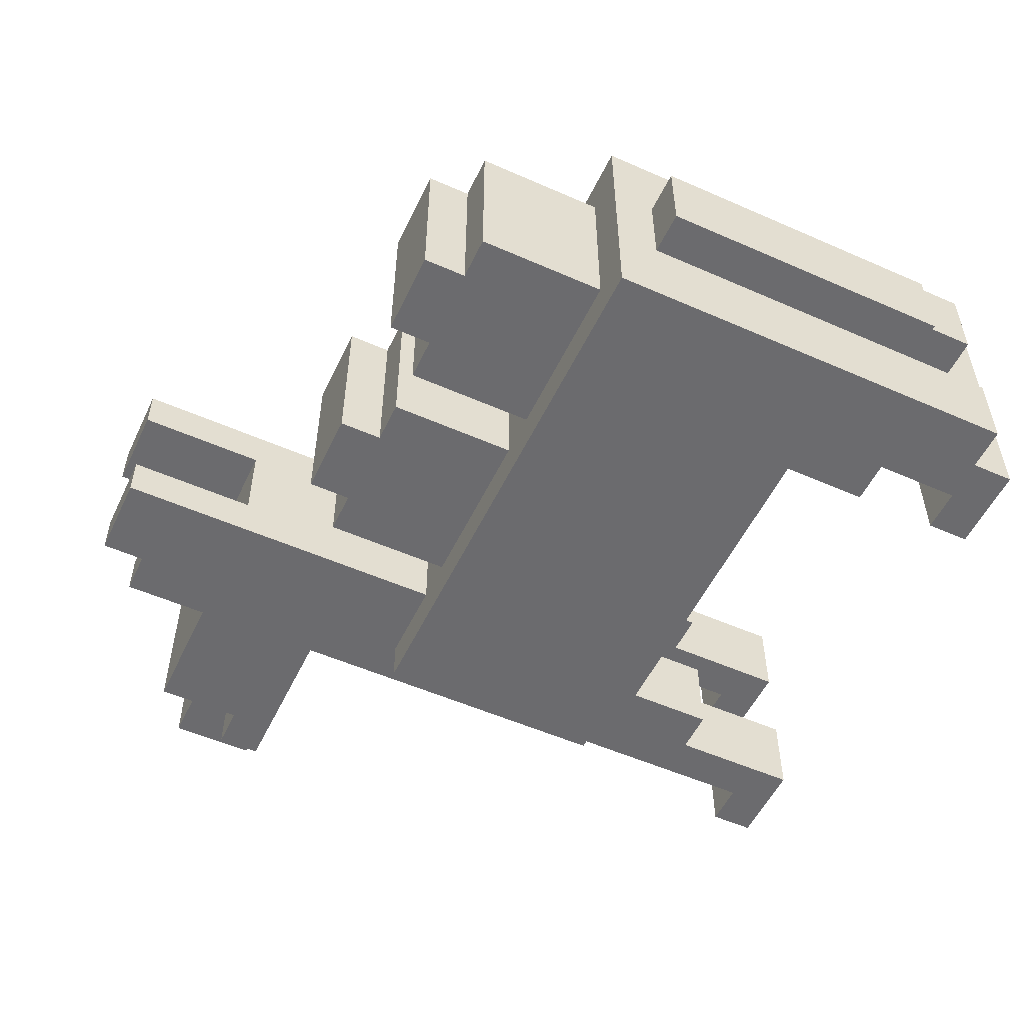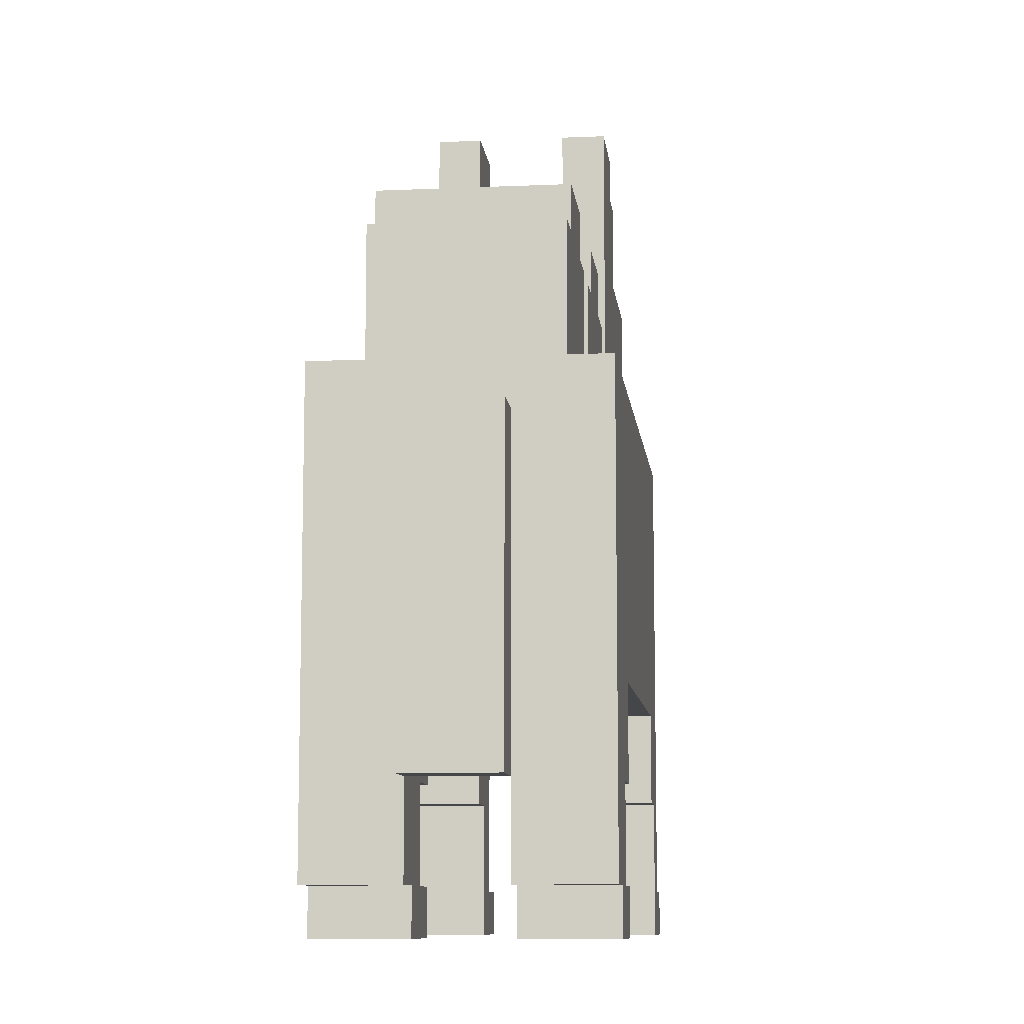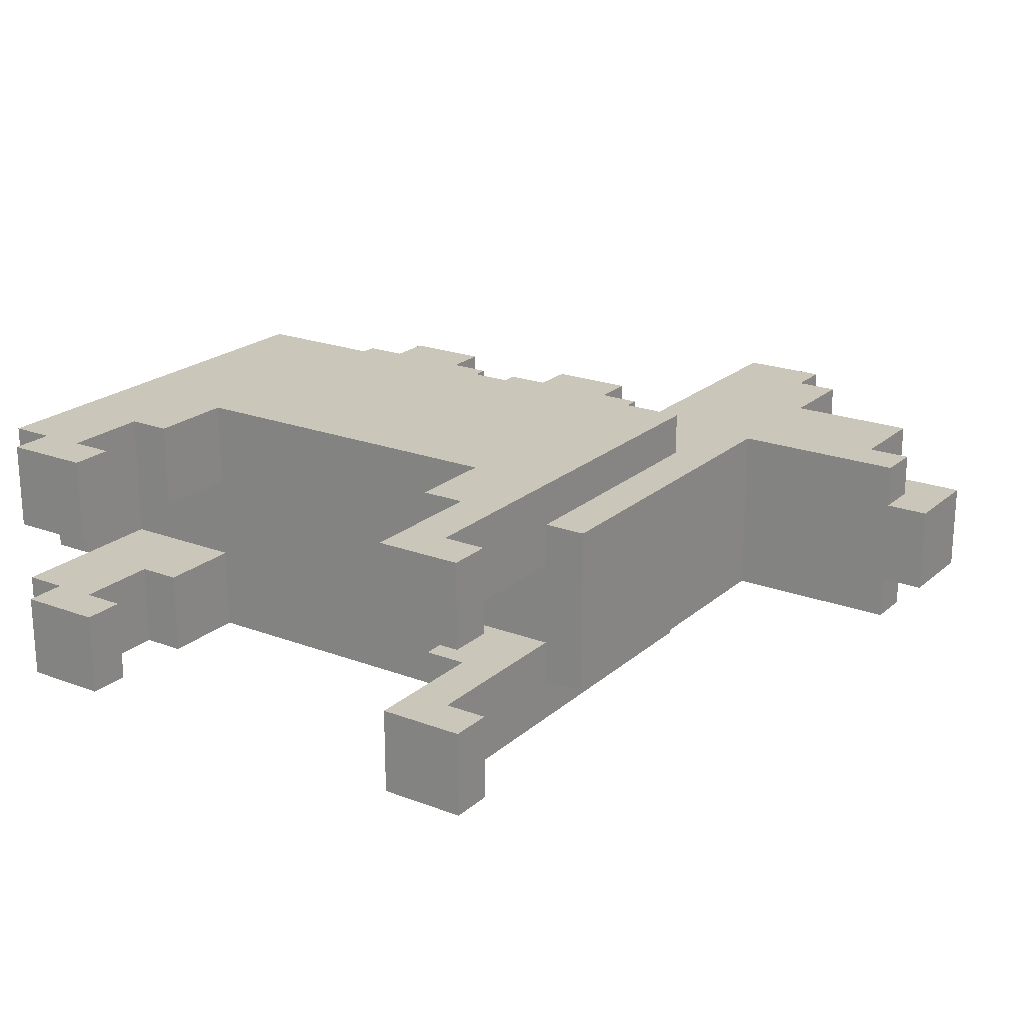
<metadata>
{"format":"obj","ext":"obj","renderer":"f3d","projection":"perspective","resolution":1024,"background":"white","views":[{"elev":-53.5,"azim":-115.2,"up":"+Z"},{"elev":-9.6,"azim":-83.5,"up":"+Y"},{"elev":21.2,"azim":34.0,"up":"+Z"}]}
</metadata>
<code>
o
v -1 0.3 0.1
v -1 0.3 -0.1
v -1 1 0.1
v -1 1 -0.1
v -0.9 0.1 0.3
v -0.9 0.1 0.1
v -0.9 0.1 -0.1
v -0.9 0.1 -0.3
v -0.9 0.3 0.1
v -0.9 0.3 -0.1
v -0.9 1 0.1
v -0.9 1 -0.1
v -0.9 1.1 0.3
v -0.9 1.1 -0.3
v -0.8 0 0.3
v -0.8 0 0.1
v -0.8 0 -0.1
v -0.8 0 -0.3
v -0.8 0.1 0.3
v -0.8 0.1 0.1
v -0.8 0.1 -0.1
v -0.8 0.1 -0.3
v -0.8 1.1 0.2
v -0.8 1.1 -0.2
v -0.8 1.4 0.2
v -0.8 1.4 -0.2
v -0.7 1.4 0.2
v -0.7 1.4 -0.2
v -0.7 1.5 0.2
v -0.7 1.5 -0.2
v -0.3 1.1 0.2
v -0.3 1.1 -0.2
v -0.3 1.4 0.2
v -0.3 1.4 -0.2
v -0.2 1.4 0.2
v -0.2 1.4 -0.2
v -0.2 1.5 0.2
v -0.2 1.5 -0.2
v 0.2 0.3 0.3
v 0.2 0.3 0.1
v 0.2 0.3 -0.1
v 0.2 0.3 -0.3
v 0.2 0.5 0.3
v 0.2 0.5 0.1
v 0.2 0.5 -0.1
v 0.2 0.5 -0.3
v 0.2 1.1 0.2
v 0.2 1.1 -0.2
v 0.2 1.6 0.1
v 0.2 1.6 -0.1
v 0.2 1.9 0.2
v 0.2 1.9 0.1
v 0.2 1.9 -0.1
v 0.2 1.9 -0.2
v 0.3 0 0.3
v 0.3 0 0.1
v 0.3 0 -0.1
v 0.3 0 -0.3
v 0.3 0.1 0.3
v 0.3 0.1 0.1
v 0.3 0.1 -0.1
v 0.3 0.1 -0.3
v 0.3 0.3 0.3
v 0.3 0.3 0.1
v 0.3 0.3 -0.1
v 0.3 0.3 -0.3
v -0.9 0.3 0.1
v -0.9 0.3 -0.1
v -0.9 0.5 0.1
v -0.9 0.5 -0.1
v -0.7 0.1 0.3
v -0.7 0.1 0.1
v -0.7 0.1 -0.1
v -0.7 0.1 -0.3
v -0.7 0.3 0.3
v -0.7 0.3 0.1
v -0.7 0.3 -0.1
v -0.7 0.3 -0.3
v -0.6 0 0.3
v -0.6 0 0.1
v -0.6 0 -0.1
v -0.6 0 -0.3
v -0.6 0.1 0.3
v -0.6 0.1 0.1
v -0.6 0.1 -0.1
v -0.6 0.1 -0.3
v -0.6 0.3 0.3
v -0.6 0.3 0.1
v -0.6 0.3 -0.1
v -0.6 0.3 -0.3
v -0.6 0.5 0.3
v -0.6 0.5 0.1
v -0.6 0.5 -0.1
v -0.6 0.5 -0.3
v -0.5 1.4 0.2
v -0.5 1.4 -0.2
v -0.5 1.5 0.2
v -0.5 1.5 -0.2
v -0.4 1.1 0.2
v -0.4 1.1 -0.2
v -0.4 1.4 0.2
v -0.4 1.4 -0.2
v 0 1.4 0.2
v 0 1.4 -0.2
v 0 1.5 0.2
v 0 1.5 -0.2
v 0.1 1.1 0.2
v 0.1 1.1 -0.2
v 0.1 1.4 0.2
v 0.1 1.4 -0.2
v 0.4 0.1 0.3
v 0.4 0.1 0.1
v 0.4 0.1 -0.1
v 0.4 0.1 -0.3
v 0.4 0.5 0.2
v 0.4 0.5 0.1
v 0.4 0.5 -0.1
v 0.4 0.5 -0.2
v 0.4 1.1 0.3
v 0.4 1.1 0.2
v 0.4 1.1 -0.2
v 0.4 1.1 -0.3
v 0.4 1.8 0.2
v 0.4 1.8 0.1
v 0.4 1.8 -0.1
v 0.4 1.8 -0.2
v 0.4 1.9 0.2
v 0.4 1.9 0.1
v 0.4 1.9 -0.1
v 0.4 1.9 -0.2
v 0.5 0 0.3
v 0.5 0 0.1
v 0.5 0 -0.1
v 0.5 0 -0.3
v 0.5 0.1 0.3
v 0.5 0.1 0.1
v 0.5 0.1 -0.1
v 0.5 0.1 -0.3
v 0.5 0.5 0.2
v 0.5 0.5 -0.2
v 0.5 1.2 0.2
v 0.5 1.2 -0.2
v 0.5 1.3 0.2
v 0.5 1.3 -0.2
v 0.5 1.6 0.2
v 0.5 1.6 0.1
v 0.5 1.6 -0.1
v 0.5 1.6 -0.2
v 0.5 1.8 0.2
v 0.5 1.8 0.1
v 0.5 1.8 -0.1
v 0.5 1.8 -0.2
v 0.8 1.4 0.2
v 0.8 1.4 0.1
v 0.8 1.4 -0.1
v 0.8 1.4 -0.2
v 0.8 1.5 0.1
v 0.8 1.5 -0.1
v 0.8 1.6 0.2
v 0.8 1.6 -0.2
v 0.9 1.3 0.2
v 0.9 1.3 0.1
v 0.9 1.3 -0.1
v 0.9 1.3 -0.2
v 0.9 1.4 0.2
v 0.9 1.4 0.1
v 0.9 1.4 -0.1
v 0.9 1.4 -0.2
v 1 1.3 0.1
v 1 1.3 -0.1
v 1 1.4 0.1
v 1 1.4 -0.1
v 1 1.5 0.1
v 1 1.5 -0.1
v -0.9 0.1 0.3
v -0.9 1.1 0.3
v -0.8 0 0.3
v -0.8 0.1 0.3
v -0.7 0.1 0.3
v -0.7 0.3 0.3
v -0.6 0 0.3
v -0.6 0.1 0.3
v -0.6 0.3 0.3
v -0.6 0.5 0.3
v 0.2 0.3 0.3
v 0.2 0.5 0.3
v 0.3 0 0.3
v 0.3 0.1 0.3
v 0.3 0.3 0.3
v 0.4 0.1 0.3
v 0.4 1.1 0.3
v 0.5 0 0.3
v 0.5 0.1 0.3
v -0.8 1.1 0.2
v -0.8 1.4 0.2
v -0.7 1.4 0.2
v -0.7 1.5 0.2
v -0.5 1.4 0.2
v -0.5 1.5 0.2
v -0.4 1.1 0.2
v -0.4 1.4 0.2
v -0.3 1.1 0.2
v -0.3 1.4 0.2
v -0.2 1.4 0.2
v -0.2 1.5 0.2
v 0 1.4 0.2
v 0 1.5 0.2
v 0.1 1.1 0.2
v 0.1 1.4 0.2
v 0.2 1.1 0.2
v 0.2 1.9 0.2
v 0.3 1.6 0.2
v 0.3 1.8 0.2
v 0.4 0.5 0.2
v 0.4 1.1 0.2
v 0.4 1.2 0.2
v 0.4 1.6 0.2
v 0.4 1.8 0.2
v 0.4 1.9 0.2
v 0.5 0.5 0.2
v 0.5 1.2 0.2
v 0.5 1.3 0.2
v 0.5 1.4 0.2
v 0.5 1.5 0.2
v 0.5 1.6 0.2
v 0.5 1.8 0.2
v 0.6 1.4 0.2
v 0.6 1.5 0.2
v 0.8 1.4 0.2
v 0.8 1.6 0.2
v 0.9 1.3 0.2
v 0.9 1.4 0.2
v -1 0.3 0.1
v -1 1 0.1
v -0.9 0.3 0.1
v -0.9 1 0.1
v 0.8 1.4 0.1
v 0.8 1.5 0.1
v 0.9 1.3 0.1
v 0.9 1.4 0.1
v 0.9 1.5 0.1
v 1 1.3 0.1
v 1 1.4 0.1
v 1 1.5 0.1
v -0.9 0.1 -0.1
v -0.9 0.3 -0.1
v -0.9 0.5 -0.1
v -0.8 0 -0.1
v -0.8 0.1 -0.1
v -0.7 0.1 -0.1
v -0.7 0.3 -0.1
v -0.6 0 -0.1
v -0.6 0.1 -0.1
v -0.6 0.3 -0.1
v -0.6 0.5 -0.1
v 0.2 0.3 -0.1
v 0.2 0.5 -0.1
v 0.2 1.6 -0.1
v 0.2 1.9 -0.1
v 0.3 0 -0.1
v 0.3 0.1 -0.1
v 0.3 0.3 -0.1
v 0.3 1.6 -0.1
v 0.3 1.8 -0.1
v 0.4 0.1 -0.1
v 0.4 0.5 -0.1
v 0.4 1.6 -0.1
v 0.4 1.8 -0.1
v 0.4 1.9 -0.1
v 0.5 0 -0.1
v 0.5 0.1 -0.1
v 0.5 1.6 -0.1
v 0.5 1.8 -0.1
v -0.9 0.1 0.1
v -0.9 0.3 0.1
v -0.9 0.5 0.1
v -0.8 0 0.1
v -0.8 0.1 0.1
v -0.7 0.1 0.1
v -0.7 0.3 0.1
v -0.6 0 0.1
v -0.6 0.1 0.1
v -0.6 0.3 0.1
v -0.6 0.5 0.1
v 0.2 0.3 0.1
v 0.2 0.5 0.1
v 0.2 1.6 0.1
v 0.2 1.9 0.1
v 0.3 0 0.1
v 0.3 0.1 0.1
v 0.3 0.3 0.1
v 0.3 1.6 0.1
v 0.3 1.8 0.1
v 0.4 0.1 0.1
v 0.4 0.5 0.1
v 0.4 1.6 0.1
v 0.4 1.8 0.1
v 0.4 1.9 0.1
v 0.5 0 0.1
v 0.5 0.1 0.1
v 0.5 1.6 0.1
v 0.5 1.8 0.1
v -1 0.3 -0.1
v -1 1 -0.1
v -0.9 0.3 -0.1
v -0.9 1 -0.1
v 0.8 1.4 -0.1
v 0.8 1.5 -0.1
v 0.9 1.3 -0.1
v 0.9 1.4 -0.1
v 0.9 1.5 -0.1
v 1 1.3 -0.1
v 1 1.4 -0.1
v 1 1.5 -0.1
v -0.8 1.1 -0.2
v -0.8 1.4 -0.2
v -0.7 1.4 -0.2
v -0.7 1.5 -0.2
v -0.5 1.4 -0.2
v -0.5 1.5 -0.2
v -0.4 1.1 -0.2
v -0.4 1.4 -0.2
v -0.3 1.1 -0.2
v -0.3 1.4 -0.2
v -0.2 1.4 -0.2
v -0.2 1.5 -0.2
v 0 1.4 -0.2
v 0 1.5 -0.2
v 0.1 1.1 -0.2
v 0.1 1.4 -0.2
v 0.2 1.1 -0.2
v 0.2 1.9 -0.2
v 0.3 1.6 -0.2
v 0.3 1.8 -0.2
v 0.4 0.5 -0.2
v 0.4 1.1 -0.2
v 0.4 1.2 -0.2
v 0.4 1.6 -0.2
v 0.4 1.8 -0.2
v 0.4 1.9 -0.2
v 0.5 0.5 -0.2
v 0.5 1.2 -0.2
v 0.5 1.3 -0.2
v 0.5 1.4 -0.2
v 0.5 1.5 -0.2
v 0.5 1.6 -0.2
v 0.5 1.8 -0.2
v 0.6 1.4 -0.2
v 0.6 1.5 -0.2
v 0.8 1.4 -0.2
v 0.8 1.6 -0.2
v 0.9 1.3 -0.2
v 0.9 1.4 -0.2
v -0.9 0.1 -0.3
v -0.9 1.1 -0.3
v -0.8 0 -0.3
v -0.8 0.1 -0.3
v -0.7 0.1 -0.3
v -0.7 0.3 -0.3
v -0.6 0 -0.3
v -0.6 0.1 -0.3
v -0.6 0.3 -0.3
v -0.6 0.5 -0.3
v 0.2 0.3 -0.3
v 0.2 0.5 -0.3
v 0.3 0 -0.3
v 0.3 0.1 -0.3
v 0.3 0.3 -0.3
v 0.4 0.1 -0.3
v 0.4 1.1 -0.3
v 0.5 0 -0.3
v 0.5 0.1 -0.3
v -0.8 0 0.3
v -0.6 0 0.3
v 0.3 0 0.3
v 0.5 0 0.3
v -0.8 0 0.1
v -0.6 0 0.1
v 0.3 0 0.1
v 0.5 0 0.1
v -0.8 0 -0.1
v -0.6 0 -0.1
v 0.3 0 -0.1
v 0.5 0 -0.1
v -0.8 0 -0.3
v -0.6 0 -0.3
v 0.3 0 -0.3
v 0.5 0 -0.3
v -0.9 0.1 0.3
v -0.8 0.1 0.3
v -0.9 0.1 0.1
v -0.8 0.1 0.1
v -0.9 0.1 -0.1
v -0.8 0.1 -0.1
v -0.9 0.1 -0.3
v -0.8 0.1 -0.3
v -0.7 0.3 0.3
v -0.6 0.3 0.3
v 0.2 0.3 0.3
v 0.3 0.3 0.3
v -1 0.3 0.1
v -0.9 0.3 0.1
v -0.7 0.3 0.1
v -0.6 0.3 0.1
v 0.2 0.3 0.1
v 0.3 0.3 0.1
v -1 0.3 -0.1
v -0.9 0.3 -0.1
v -0.7 0.3 -0.1
v -0.6 0.3 -0.1
v 0.2 0.3 -0.1
v 0.3 0.3 -0.1
v -0.7 0.3 -0.3
v -0.6 0.3 -0.3
v 0.2 0.3 -0.3
v 0.3 0.3 -0.3
v -0.6 0.5 0.3
v 0.2 0.5 0.3
v 0.4 0.5 0.2
v 0.5 0.5 0.2
v -0.9 0.5 0.1
v -0.6 0.5 0.1
v 0.2 0.5 0.1
v 0.4 0.5 0.1
v -0.9 0.5 -0.1
v -0.6 0.5 -0.1
v 0.2 0.5 -0.1
v 0.4 0.5 -0.1
v 0.4 0.5 -0.2
v 0.5 0.5 -0.2
v -0.6 0.5 -0.3
v 0.2 0.5 -0.3
v 0.5 1.3 0.2
v 0.9 1.3 0.2
v 0.9 1.3 0.1
v 1 1.3 0.1
v 0.9 1.3 -0.1
v 1 1.3 -0.1
v 0.5 1.3 -0.2
v 0.9 1.3 -0.2
v -0.7 0.1 0.3
v -0.6 0.1 0.3
v 0.4 0.1 0.3
v 0.5 0.1 0.3
v -0.7 0.1 0.1
v -0.6 0.1 0.1
v 0.4 0.1 0.1
v 0.5 0.1 0.1
v -0.7 0.1 -0.1
v -0.6 0.1 -0.1
v 0.4 0.1 -0.1
v 0.5 0.1 -0.1
v -0.7 0.1 -0.3
v -0.6 0.1 -0.3
v 0.4 0.1 -0.3
v 0.5 0.1 -0.3
v -1 1 0.1
v -0.9 1 0.1
v -1 1 -0.1
v -0.9 1 -0.1
v -0.9 1.1 0.3
v 0.4 1.1 0.3
v -0.8 1.1 0.2
v -0.4 1.1 0.2
v -0.3 1.1 0.2
v 0.1 1.1 0.2
v 0.2 1.1 0.2
v 0.4 1.1 0.2
v -0.8 1.1 -0.2
v -0.4 1.1 -0.2
v -0.3 1.1 -0.2
v 0.1 1.1 -0.2
v 0.2 1.1 -0.2
v 0.4 1.1 -0.2
v -0.9 1.1 -0.3
v 0.4 1.1 -0.3
v -0.8 1.4 0.2
v -0.7 1.4 0.2
v -0.5 1.4 0.2
v -0.4 1.4 0.2
v -0.3 1.4 0.2
v -0.2 1.4 0.2
v 0 1.4 0.2
v 0.1 1.4 0.2
v 0.8 1.4 0.2
v 0.9 1.4 0.2
v 0.8 1.4 0.1
v 0.9 1.4 0.1
v 0.8 1.4 -0.1
v 0.9 1.4 -0.1
v -0.8 1.4 -0.2
v -0.7 1.4 -0.2
v -0.5 1.4 -0.2
v -0.4 1.4 -0.2
v -0.3 1.4 -0.2
v -0.2 1.4 -0.2
v 0 1.4 -0.2
v 0.1 1.4 -0.2
v 0.8 1.4 -0.2
v 0.9 1.4 -0.2
v -0.7 1.5 0.2
v -0.5 1.5 0.2
v -0.2 1.5 0.2
v 0 1.5 0.2
v 0.8 1.5 0.1
v 0.9 1.5 0.1
v 1 1.5 0.1
v 0.8 1.5 -0.1
v 0.9 1.5 -0.1
v 1 1.5 -0.1
v -0.7 1.5 -0.2
v -0.5 1.5 -0.2
v -0.2 1.5 -0.2
v 0 1.5 -0.2
v 0.5 1.6 0.2
v 0.8 1.6 0.2
v 0.2 1.6 0.1
v 0.3 1.6 0.1
v 0.4 1.6 0.1
v 0.5 1.6 0.1
v 0.2 1.6 -0.1
v 0.3 1.6 -0.1
v 0.4 1.6 -0.1
v 0.5 1.6 -0.1
v 0.5 1.6 -0.2
v 0.8 1.6 -0.2
v 0.4 1.8 0.2
v 0.5 1.8 0.2
v 0.4 1.8 0.1
v 0.5 1.8 0.1
v 0.4 1.8 -0.1
v 0.5 1.8 -0.1
v 0.4 1.8 -0.2
v 0.5 1.8 -0.2
v 0.2 1.9 0.2
v 0.4 1.9 0.2
v 0.2 1.9 0.1
v 0.4 1.9 0.1
v 0.2 1.9 -0.1
v 0.4 1.9 -0.1
v 0.2 1.9 -0.2
v 0.4 1.9 -0.2
f 3 2 1
f 4 2 3
f 9 6 5
f 10 8 7
f 11 9 5
f 12 8 10
f 13 11 5
f 13 12 11
f 14 8 12
f 14 12 13
f 19 16 15
f 20 16 19
f 21 18 17
f 22 18 21
f 25 24 23
f 26 24 25
f 29 28 27
f 30 28 29
f 33 32 31
f 34 32 33
f 37 36 35
f 38 36 37
f 43 40 39
f 44 40 43
f 45 42 41
f 46 42 45
f 49 48 47
f 50 48 49
f 51 49 47
f 52 49 51
f 53 48 50
f 54 48 53
f 59 56 55
f 60 56 59
f 61 58 57
f 62 58 61
f 63 60 59
f 64 60 63
f 65 62 61
f 66 62 65
f 67 68 69
f 69 68 70
f 71 72 75
f 75 72 76
f 73 74 77
f 77 74 78
f 79 80 83
f 83 80 84
f 81 82 85
f 85 82 86
f 87 88 91
f 91 88 92
f 89 90 93
f 93 90 94
f 95 96 97
f 97 96 98
f 99 100 101
f 101 100 102
f 103 104 105
f 105 104 106
f 107 108 109
f 109 108 110
f 111 112 115
f 115 112 116
f 113 114 117
f 117 114 118
f 111 115 119
f 119 115 120
f 118 114 121
f 121 114 122
f 123 124 127
f 127 124 128
f 125 126 129
f 129 126 130
f 131 132 135
f 135 132 136
f 133 134 137
f 137 134 138
f 139 140 141
f 141 140 142
f 141 142 143
f 143 142 144
f 145 146 149
f 149 146 150
f 147 148 151
f 151 148 152
f 153 154 157
f 155 156 158
f 153 157 159
f 157 158 159
f 158 156 160
f 159 158 160
f 161 162 165
f 165 162 166
f 163 164 167
f 167 164 168
f 169 170 171
f 171 170 172
f 171 172 173
f 173 172 174
f 178 176 175
f 179 176 178
f 179 178 177
f 180 176 179
f 181 179 177
f 182 179 181
f 183 176 180
f 184 176 183
f 186 176 184
f 189 186 185
f 190 188 187
f 190 189 188
f 191 176 186
f 191 189 190
f 191 186 189
f 192 190 187
f 193 190 192
f 196 195 194
f 198 196 194
f 198 197 196
f 199 197 198
f 200 198 194
f 201 198 200
f 204 203 202
f 206 204 202
f 206 205 204
f 207 205 206
f 208 206 202
f 209 206 208
f 212 211 210
f 213 211 212
f 215 212 210
f 216 212 215
f 217 213 212
f 217 212 216
f 218 211 213
f 218 213 217
f 219 211 218
f 220 216 215
f 220 215 214
f 221 217 216
f 221 216 220
f 221 218 217
f 222 218 221
f 223 218 222
f 224 218 223
f 225 218 224
f 226 218 225
f 227 223 222
f 227 224 223
f 228 225 224
f 228 224 227
f 229 227 222
f 229 228 227
f 230 225 228
f 230 228 229
f 231 229 222
f 232 229 231
f 235 234 233
f 236 234 235
f 240 238 237
f 241 238 240
f 242 240 239
f 243 241 240
f 243 240 242
f 244 241 243
f 249 246 245
f 249 247 246
f 250 247 249
f 250 249 248
f 251 247 250
f 252 250 248
f 253 250 252
f 254 247 251
f 255 247 254
f 262 257 256
f 263 259 258
f 264 259 263
f 265 261 260
f 265 262 261
f 266 257 262
f 266 262 265
f 267 264 263
f 268 259 264
f 268 264 267
f 269 259 268
f 270 265 260
f 271 265 270
f 272 268 267
f 273 268 272
f 274 275 278
f 275 276 278
f 278 276 279
f 277 278 279
f 279 276 280
f 277 279 281
f 281 279 282
f 280 276 283
f 283 276 284
f 285 286 291
f 287 288 292
f 292 288 293
f 289 290 294
f 290 291 294
f 291 286 295
f 294 291 295
f 292 293 296
f 293 288 297
f 296 293 297
f 297 288 298
f 289 294 299
f 299 294 300
f 296 297 301
f 301 297 302
f 303 304 305
f 305 304 306
f 307 308 310
f 310 308 311
f 309 310 312
f 310 311 313
f 312 310 313
f 313 311 314
f 315 316 317
f 315 317 319
f 317 318 319
f 319 318 320
f 315 319 321
f 321 319 322
f 323 324 325
f 323 325 327
f 325 326 327
f 327 326 328
f 323 327 329
f 329 327 330
f 331 332 333
f 333 332 334
f 331 333 336
f 336 333 337
f 333 334 338
f 337 333 338
f 334 332 339
f 338 334 339
f 339 332 340
f 336 337 341
f 335 336 341
f 337 338 342
f 341 337 342
f 338 339 342
f 342 339 343
f 343 339 344
f 344 339 345
f 345 339 346
f 346 339 347
f 343 344 348
f 344 345 348
f 345 346 349
f 348 345 349
f 343 348 350
f 348 349 350
f 349 346 351
f 350 349 351
f 343 350 352
f 352 350 353
f 354 355 357
f 357 355 358
f 356 357 358
f 358 355 359
f 356 358 360
f 360 358 361
f 359 355 362
f 362 355 363
f 363 355 365
f 364 365 368
f 366 367 369
f 367 368 369
f 365 355 370
f 369 368 370
f 368 365 370
f 366 369 371
f 371 369 372
f 377 374 373
f 378 374 377
f 379 376 375
f 380 376 379
f 385 382 381
f 386 382 385
f 387 384 383
f 388 384 387
f 391 390 389
f 392 390 391
f 395 394 393
f 396 394 395
f 403 398 397
f 404 398 403
f 405 400 399
f 406 400 405
f 407 402 401
f 408 402 407
f 413 410 409
f 414 410 413
f 415 412 411
f 416 412 415
f 422 418 417
f 423 418 422
f 424 420 419
f 425 423 422
f 425 424 423
f 425 422 421
f 426 424 425
f 427 424 426
f 428 420 424
f 428 424 427
f 429 420 428
f 430 420 429
f 431 427 426
f 432 427 431
f 435 434 433
f 437 435 433
f 437 436 435
f 438 436 437
f 439 437 433
f 440 437 439
f 441 442 445
f 445 442 446
f 443 444 447
f 447 444 448
f 449 450 453
f 453 450 454
f 451 452 455
f 455 452 456
f 457 458 459
f 459 458 460
f 461 462 463
f 463 462 464
f 464 462 465
f 465 462 466
f 466 462 467
f 467 462 468
f 461 463 469
f 464 465 470
f 470 465 471
f 466 467 472
f 472 467 473
f 470 471 475
f 473 474 475
f 472 473 475
f 471 472 475
f 461 469 475
f 469 470 475
f 475 474 476
f 485 486 487
f 487 486 488
f 477 478 491
f 491 478 492
f 479 480 493
f 493 480 494
f 481 482 495
f 495 482 496
f 483 484 497
f 497 484 498
f 489 490 499
f 499 490 500
f 505 506 508
f 506 507 509
f 508 506 509
f 509 507 510
f 501 502 511
f 511 502 512
f 503 504 513
f 513 504 514
f 515 516 520
f 518 519 521
f 519 520 521
f 517 518 521
f 521 520 522
f 522 520 523
f 520 516 524
f 523 520 524
f 524 516 525
f 525 516 526
f 527 528 529
f 529 528 530
f 531 532 533
f 533 532 534
f 535 536 537
f 537 536 538
f 539 540 541
f 541 540 542

</code>
